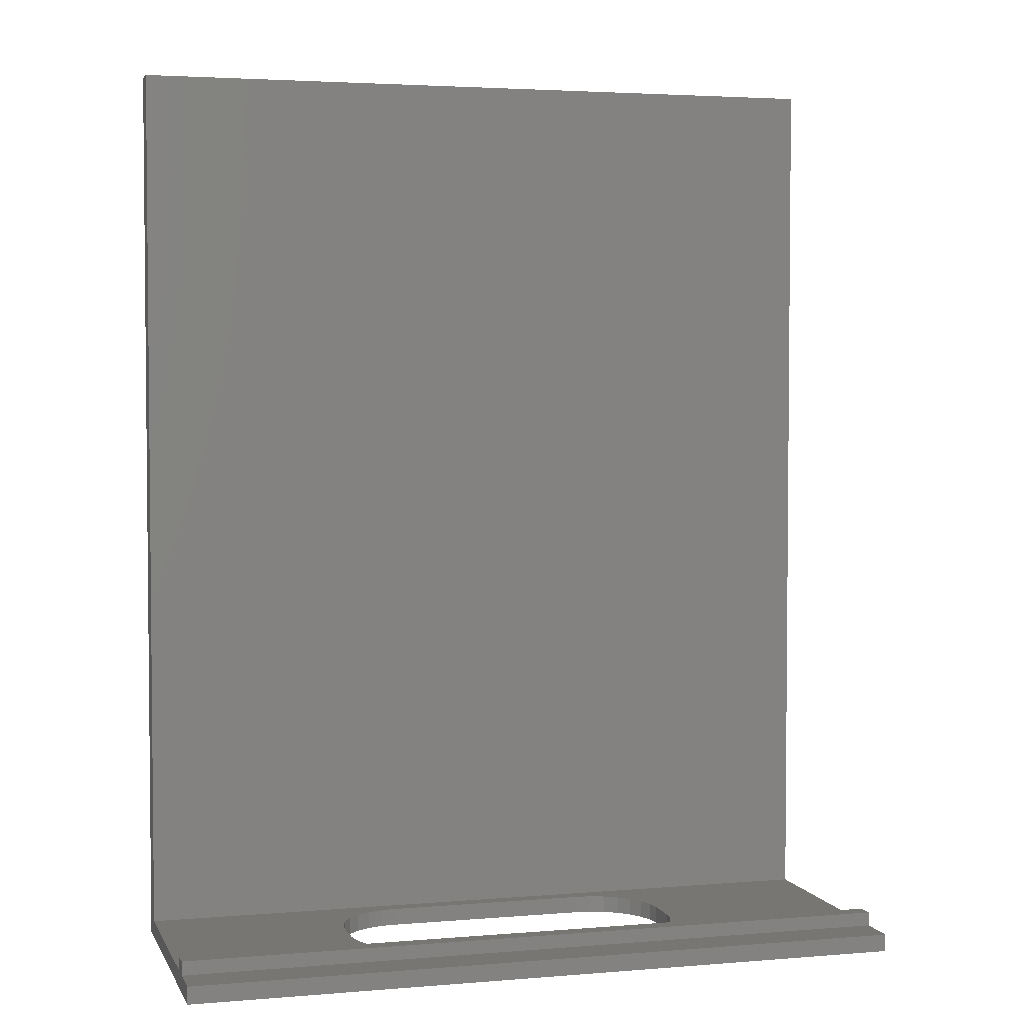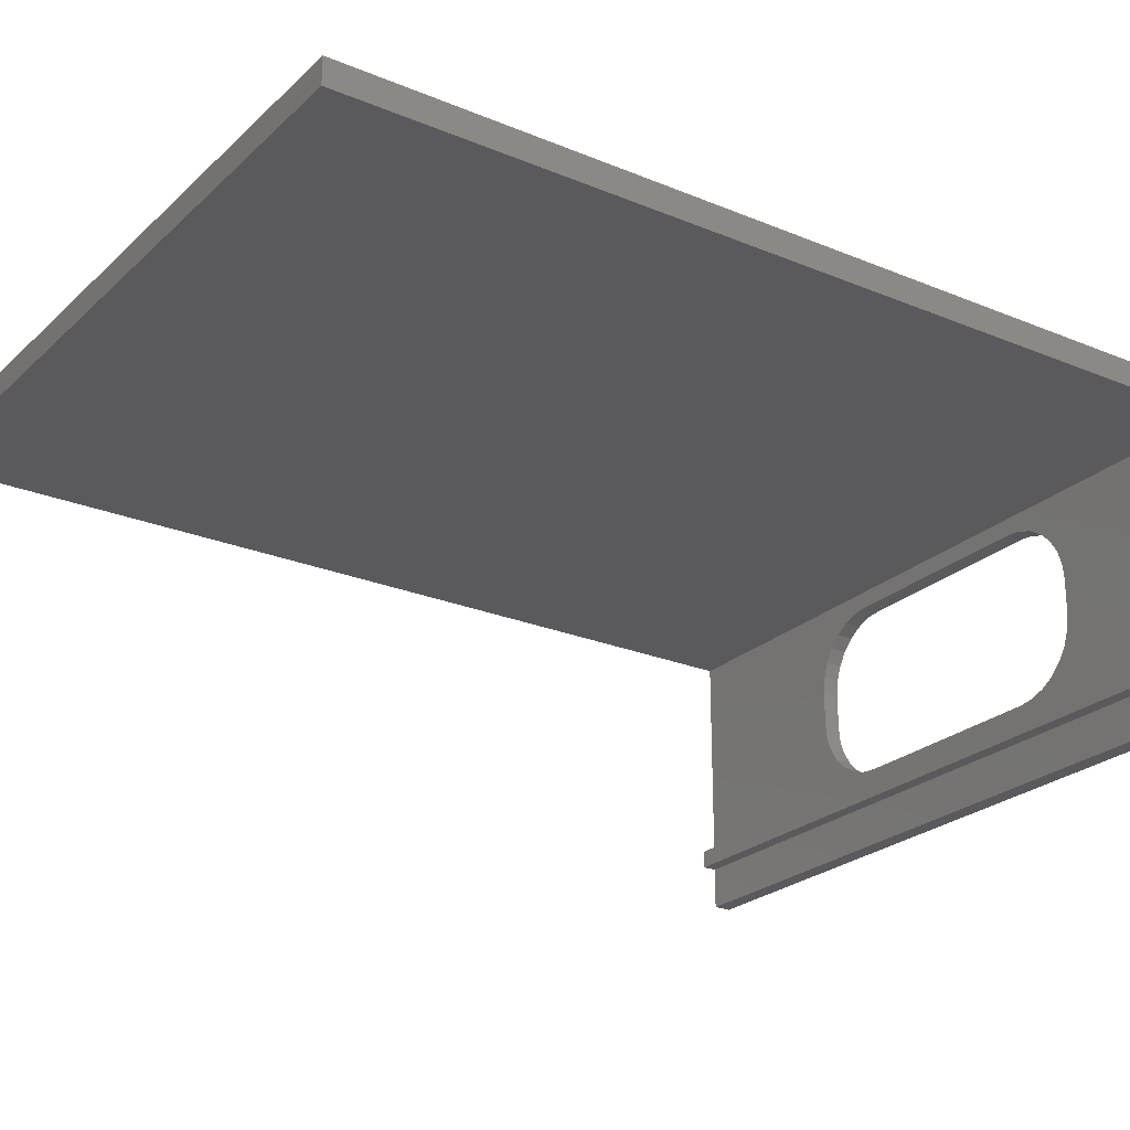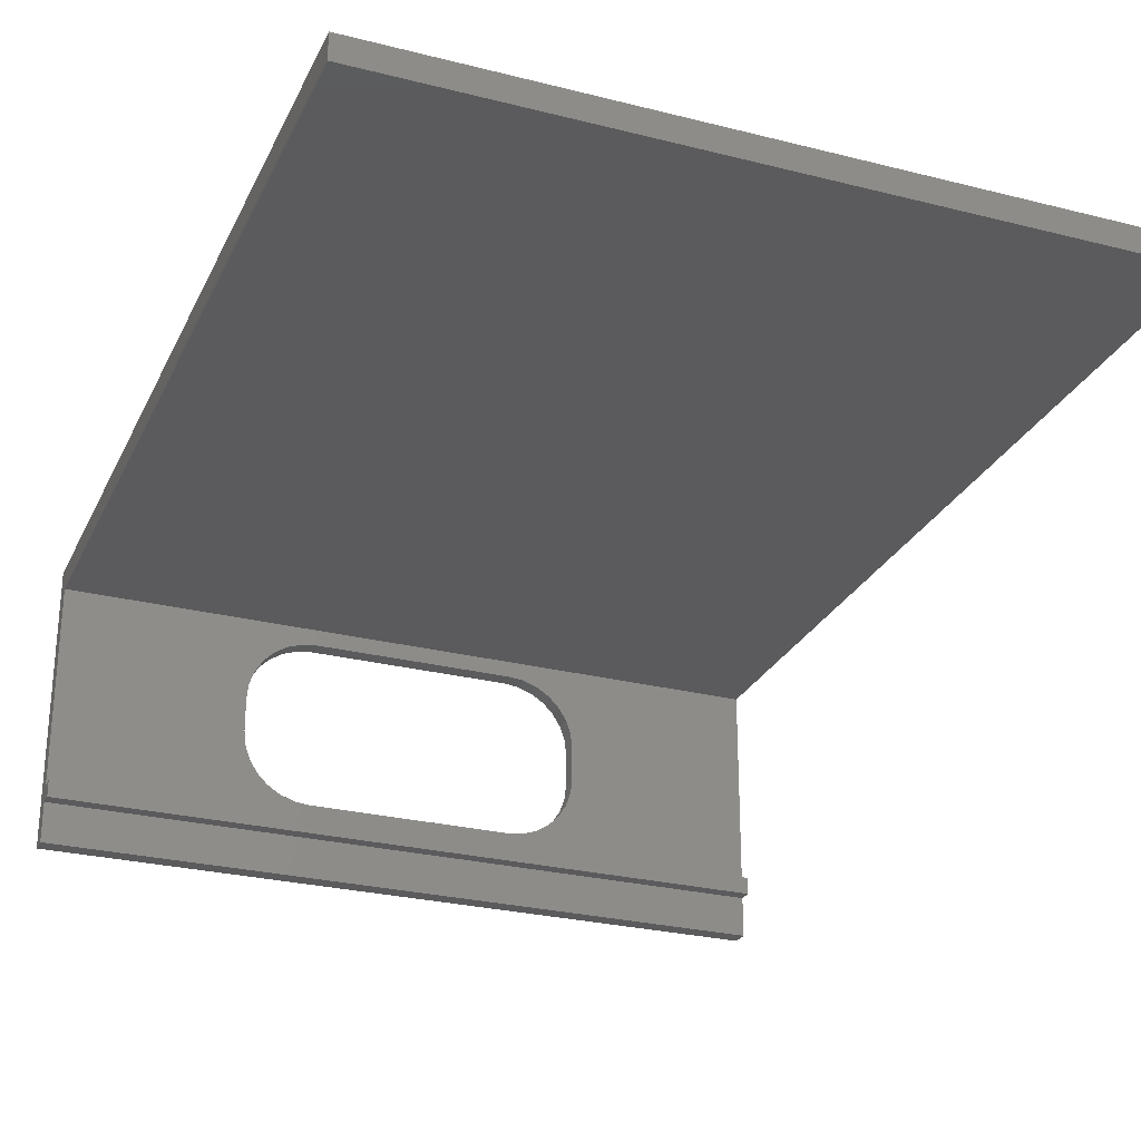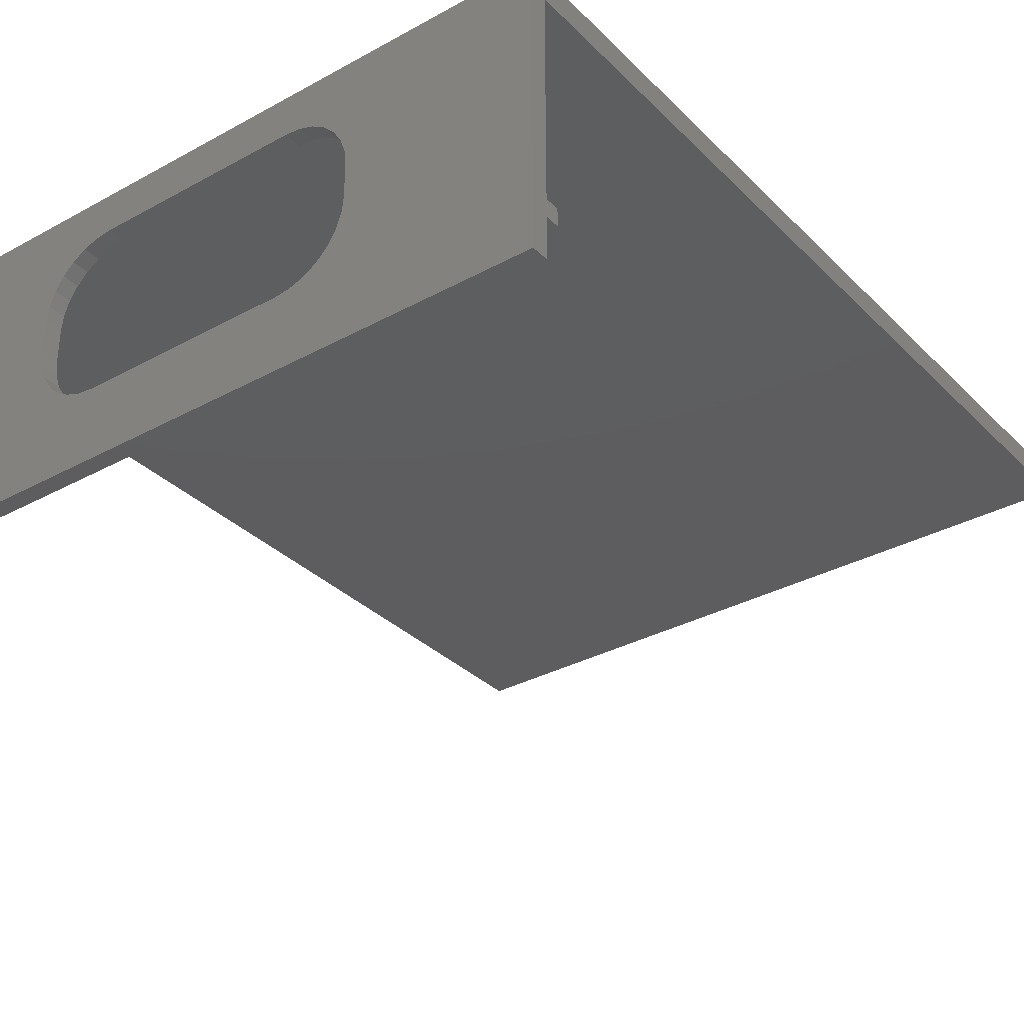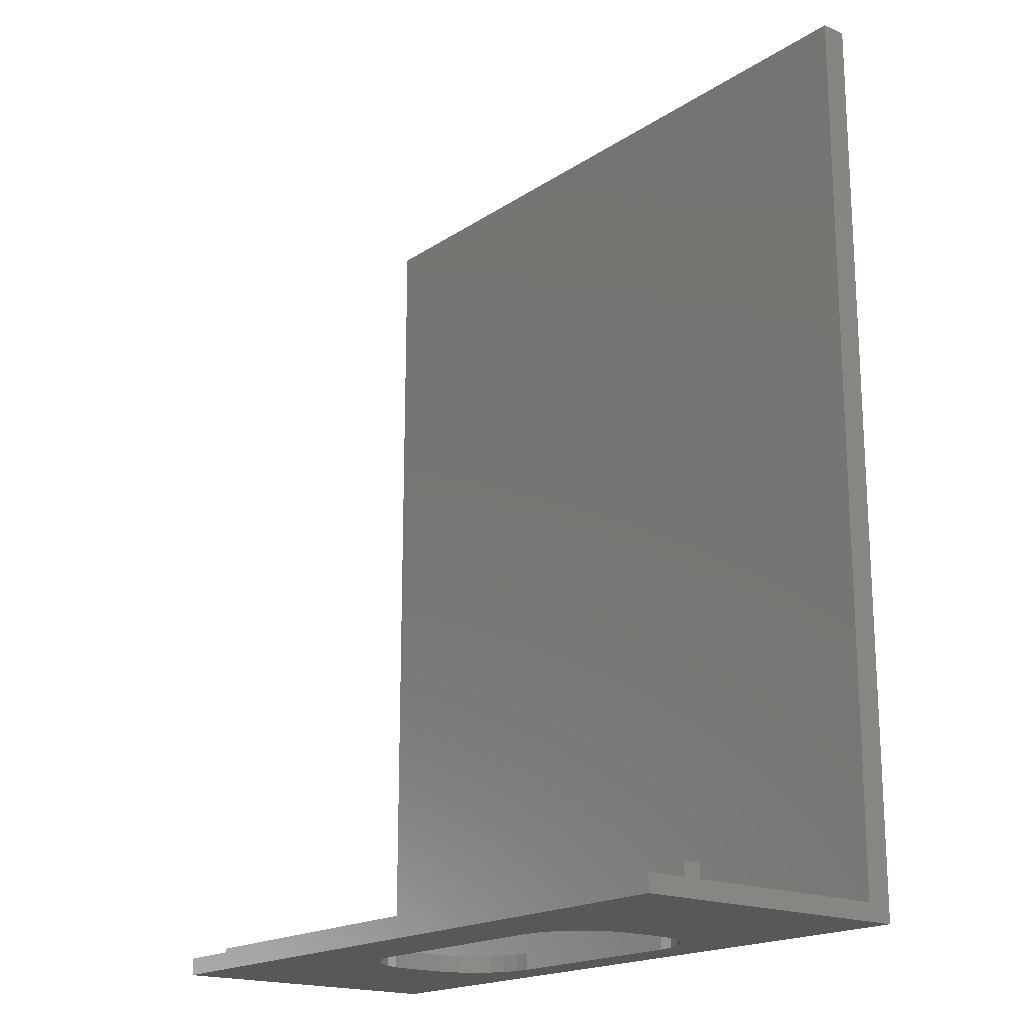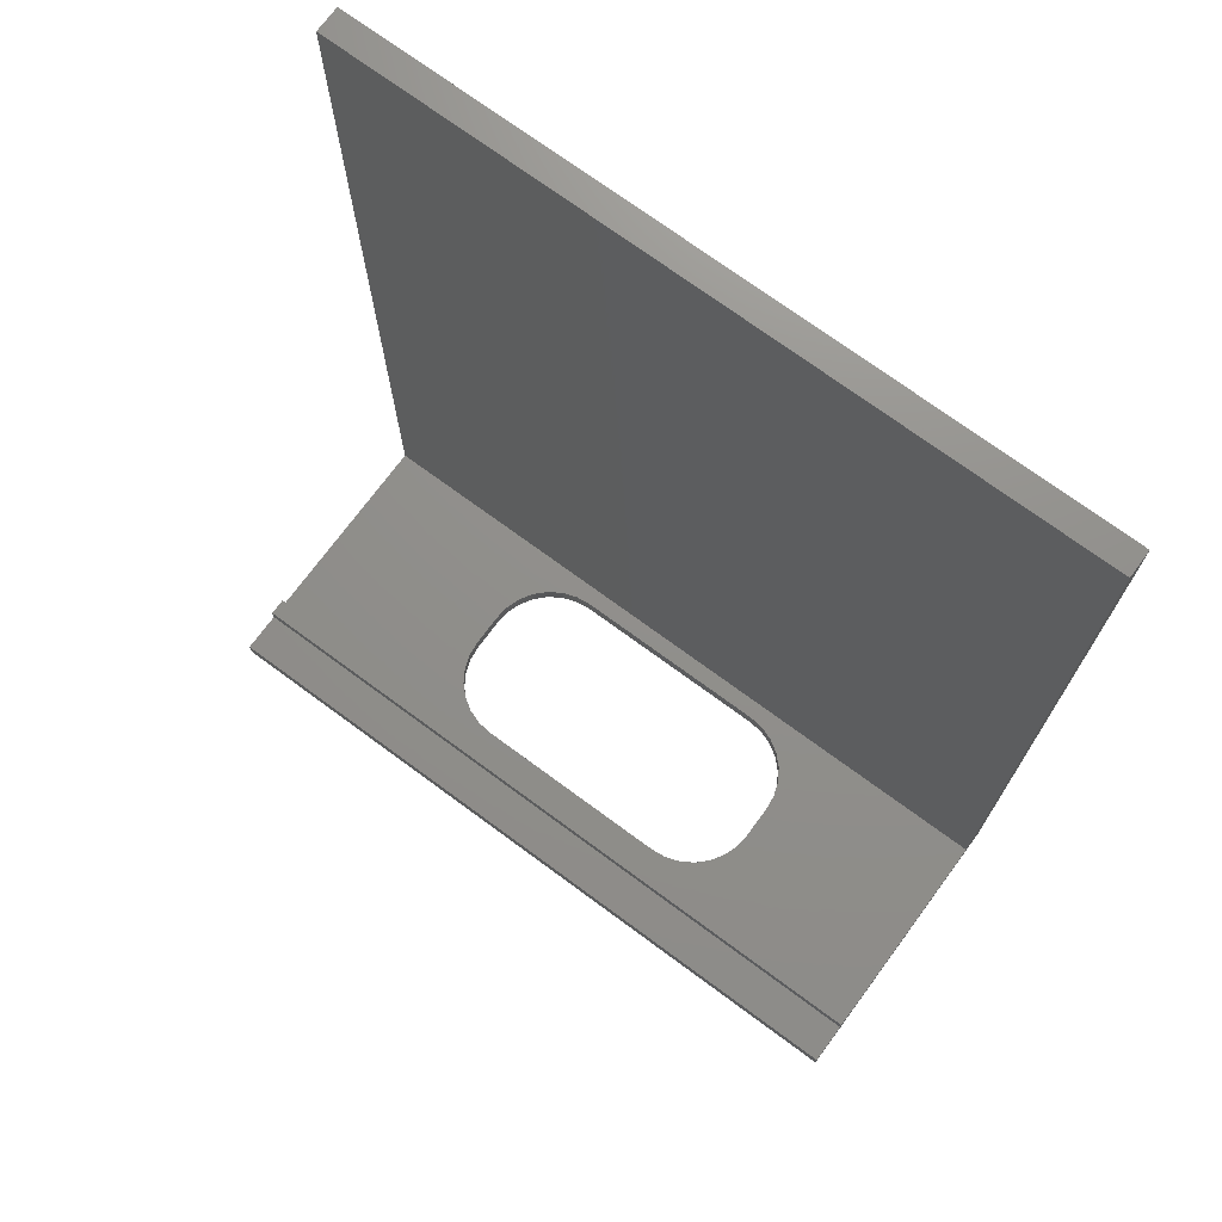
<metadata>
{"format":"stl","ext":"stl","renderer":"f3d","projection":"perspective","resolution":1024,"background":"white","views":[{"elev":3.4,"azim":-15.9,"up":"+Z"},{"elev":-24.3,"azim":55.7,"up":"+Y"},{"elev":-27.0,"azim":-21.4,"up":"+Y"},{"elev":-32.9,"azim":-143.0,"up":"+Y"},{"elev":-18.5,"azim":51.4,"up":"+Z"},{"elev":72.6,"azim":36.4,"up":"+Z"}]}
</metadata>
<code>
# stl→obj: 84 verts, 168 faces
v 2.983e-16 2.25 0
v 10.9 12.6 0
v 10.9 10.6 0
v 11 9.72 0
v 11.3 8.864 0
v 11.78 8.101 0
v 12.4 7.477 0
v 13.16 6.997 0
v 14.02 6.698 0
v 14.9 6.6 0
v 26.9 6.6 0
v 27.78 6.698 0
v 30.8 9.72 0
v 30.9 10.6 0
v 41.8 19.05 0
v 30.5 8.863 0
v 30.02 8.1 0
v 29.4 7.477 0
v 41.8 2.25 0
v 28.64 6.996 0
v 30.9 12.6 0
v 30.8 13.48 0
v 30.5 14.34 0
v 30.02 15.1 0
v 29.4 15.72 0
v 28.64 16.2 0
v 27.78 16.5 0
v 26.9 16.6 0
v 14.9 16.6 0
v 11 13.48 0
v 11.3 14.34 0
v 11.78 15.1 0
v 0 19.05 0
v 12.4 15.72 0
v 13.16 16.2 0
v 14.02 16.5 0
v 2.628e-17 17.57 1
v 10.9 10.6 1
v 10.9 12.6 1
v 11 13.48 1
v 11.3 14.34 1
v 11.78 15.1 1
v 12.4 15.72 1
v 13.16 16.2 1
v 14.02 16.5 1
v 14.9 16.6 1
v 26.9 16.6 1
v 30.8 13.48 1
v 30.9 12.6 1
v 41.8 5.6 1
v 30.5 14.34 1
v 30.02 15.1 1
v 29.4 15.72 1
v 41.8 17.57 1
v 28.64 16.2 1
v 27.78 16.5 1
v 30.9 10.6 1
v 30.8 9.72 1
v 30.5 8.863 1
v 30.02 8.1 1
v 29.4 7.477 1
v 28.64 6.996 1
v 27.78 6.698 1
v 26.9 6.6 1
v 14.9 6.6 1
v 11 9.72 1
v 11.3 8.864 1
v 11.78 8.101 1
v 12.4 7.477 1
v 2.389e-16 5.6 1
v 13.16 6.997 1
v 14.02 6.698 1
v 41.8 4.6 1
v 2.566e-16 4.6 1
v 41.8 2.25 1
v 2.983e-16 2.25 1
v 41.8 4.6 1.8
v 41.8 5.6 1.8
v 41.8 17.57 52.5
v 41.8 19.05 52.5
v 0 19.05 52.5
v 2.389e-16 5.6 1.8
v 2.566e-16 4.6 1.8
v 2.628e-17 17.57 52.5
f 1 2 3
f 1 3 4
f 1 4 5
f 1 5 6
f 1 6 7
f 1 7 8
f 1 8 9
f 1 9 10
f 1 10 11
f 1 11 12
f 13 14 15
f 16 13 15
f 17 16 15
f 18 17 15
f 18 15 19
f 20 18 19
f 12 20 19
f 19 1 12
f 15 14 21
f 15 21 22
f 15 22 23
f 15 23 24
f 15 24 25
f 15 25 26
f 15 26 27
f 15 27 28
f 15 28 29
f 30 2 1
f 31 30 1
f 32 31 1
f 32 1 33
f 34 32 33
f 35 34 33
f 36 35 33
f 29 36 33
f 33 15 29
f 37 38 39
f 37 39 40
f 37 40 41
f 37 41 42
f 37 42 43
f 37 43 44
f 37 44 45
f 37 45 46
f 37 46 47
f 48 49 50
f 51 48 50
f 52 51 50
f 53 52 50
f 53 50 54
f 55 53 54
f 56 55 54
f 47 56 54
f 54 37 47
f 50 49 57
f 50 57 58
f 50 58 59
f 50 59 60
f 50 60 61
f 50 61 62
f 50 62 63
f 50 63 64
f 50 64 65
f 66 38 37
f 67 66 37
f 68 67 37
f 69 68 37
f 69 37 70
f 71 69 70
f 72 71 70
f 65 72 70
f 70 50 65
f 73 74 75
f 76 75 74
f 75 76 19
f 1 19 76
f 77 73 78
f 50 78 73
f 79 54 80
f 19 54 50
f 19 50 73
f 75 19 73
f 54 19 15
f 15 80 54
f 80 15 81
f 33 81 15
f 82 70 83
f 74 83 70
f 33 76 74
f 33 74 70
f 33 70 37
f 33 37 84
f 81 33 84
f 1 76 33
f 80 81 79
f 84 79 81
f 84 37 79
f 54 79 37
f 78 82 77
f 83 77 82
f 82 78 70
f 50 70 78
f 77 83 73
f 74 73 83
f 39 38 2
f 3 2 38
f 47 46 28
f 29 28 46
f 57 49 14
f 21 14 49
f 65 64 10
f 11 10 64
f 14 13 57
f 58 57 13
f 13 16 58
f 59 58 16
f 16 17 59
f 60 59 17
f 17 18 60
f 61 60 18
f 18 20 61
f 62 61 20
f 20 12 62
f 63 62 12
f 12 11 63
f 64 63 11
f 2 30 39
f 40 39 30
f 30 31 40
f 41 40 31
f 31 32 41
f 42 41 32
f 32 34 42
f 43 42 34
f 34 35 43
f 44 43 35
f 35 36 44
f 45 44 36
f 36 29 45
f 46 45 29
f 28 27 47
f 56 47 27
f 27 26 56
f 55 56 26
f 26 25 55
f 53 55 25
f 25 24 53
f 52 53 24
f 24 23 52
f 51 52 23
f 23 22 51
f 48 51 22
f 22 21 48
f 49 48 21
f 10 9 65
f 72 65 9
f 9 8 72
f 71 72 8
f 8 7 71
f 69 71 7
f 7 6 69
f 68 69 6
f 6 5 68
f 67 68 5
f 5 4 67
f 66 67 4
f 4 3 66
f 38 66 3

</code>
